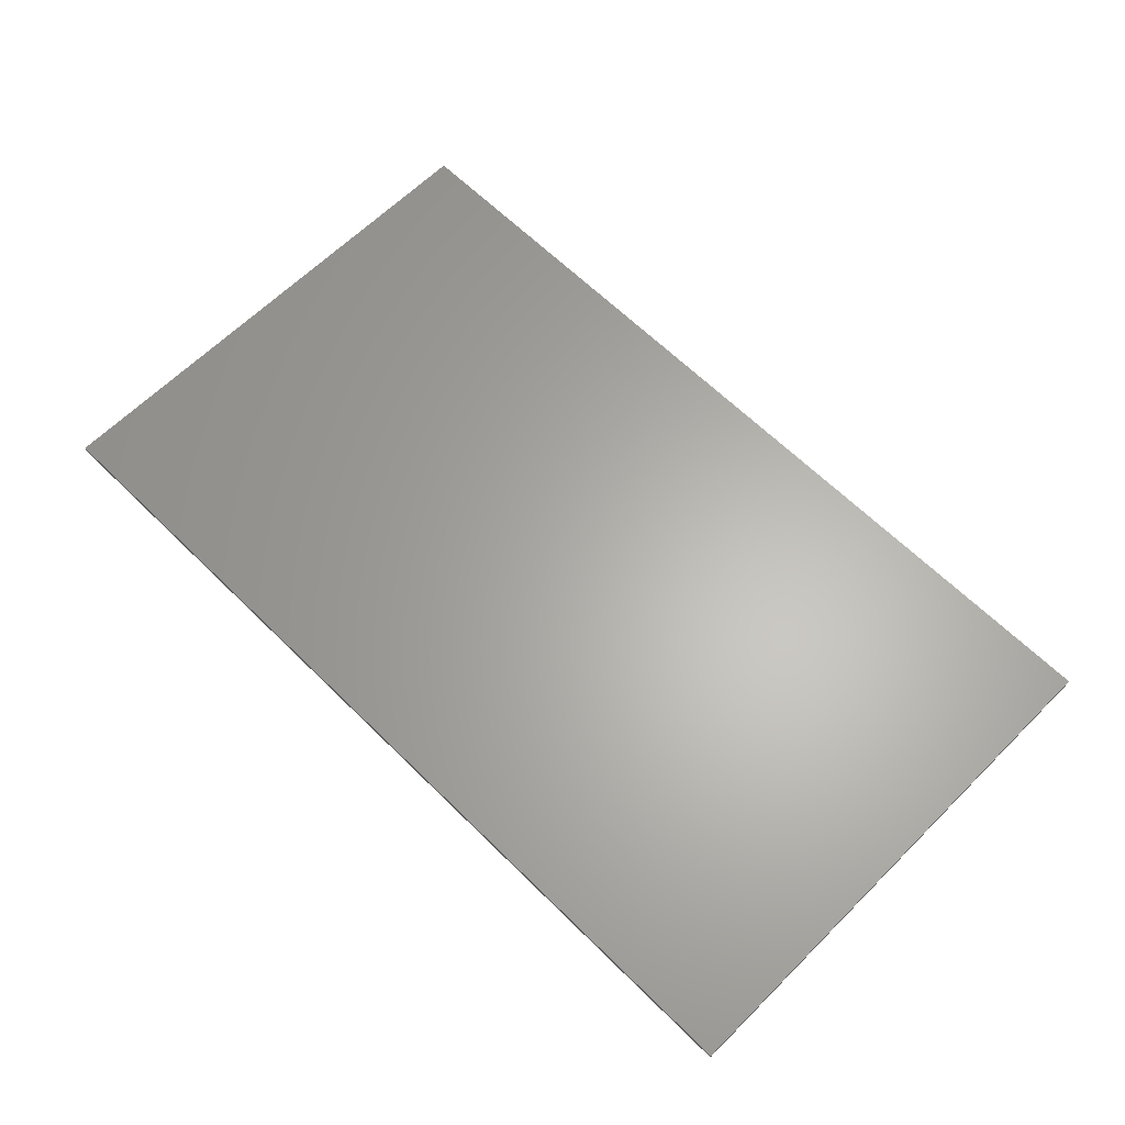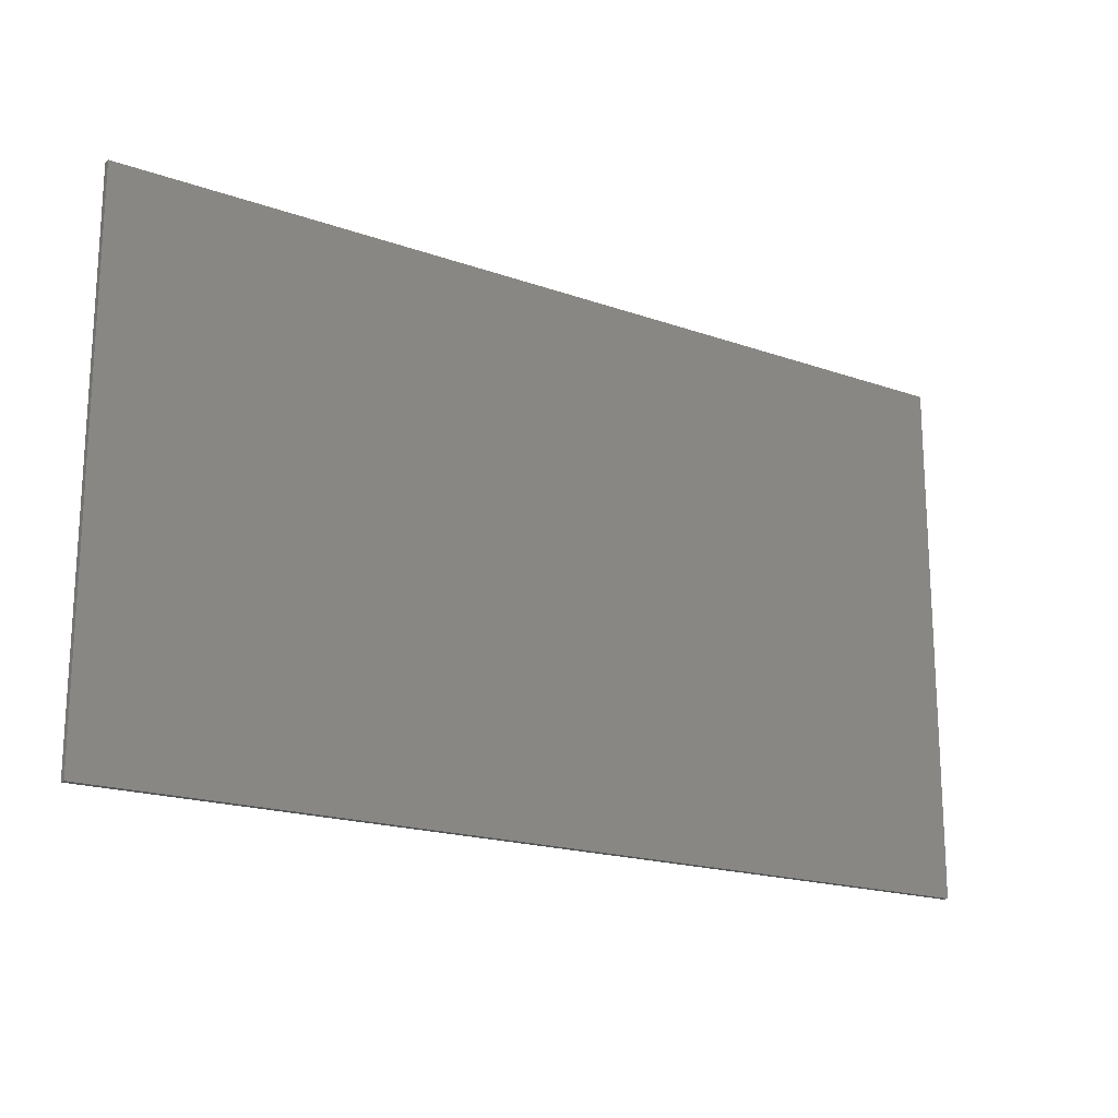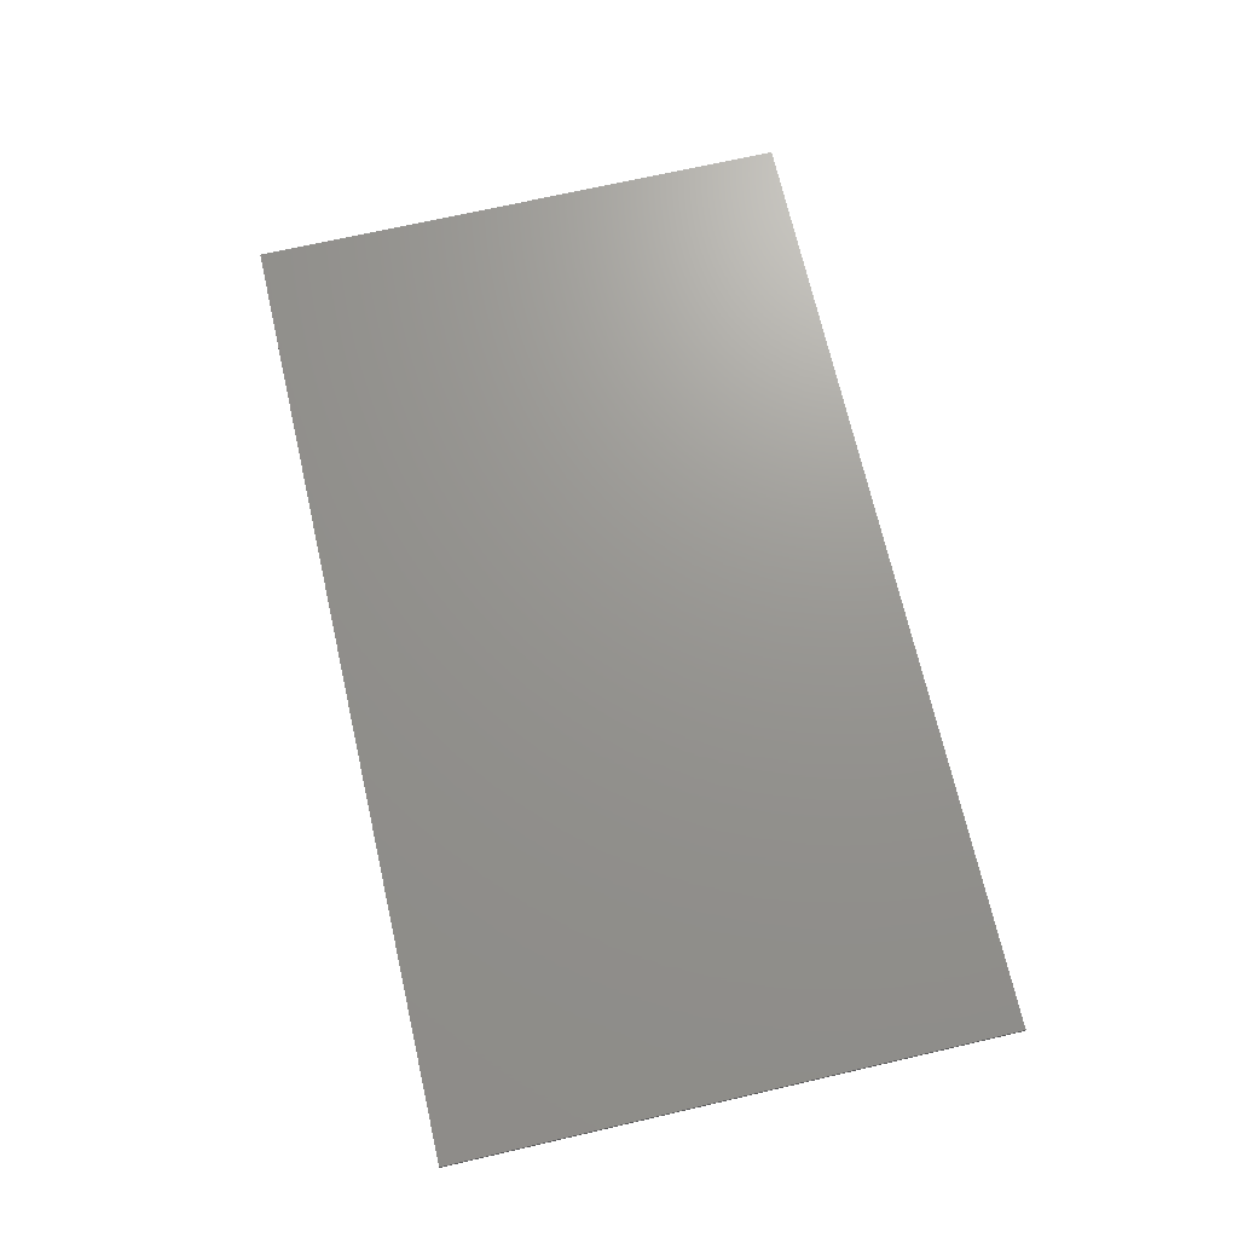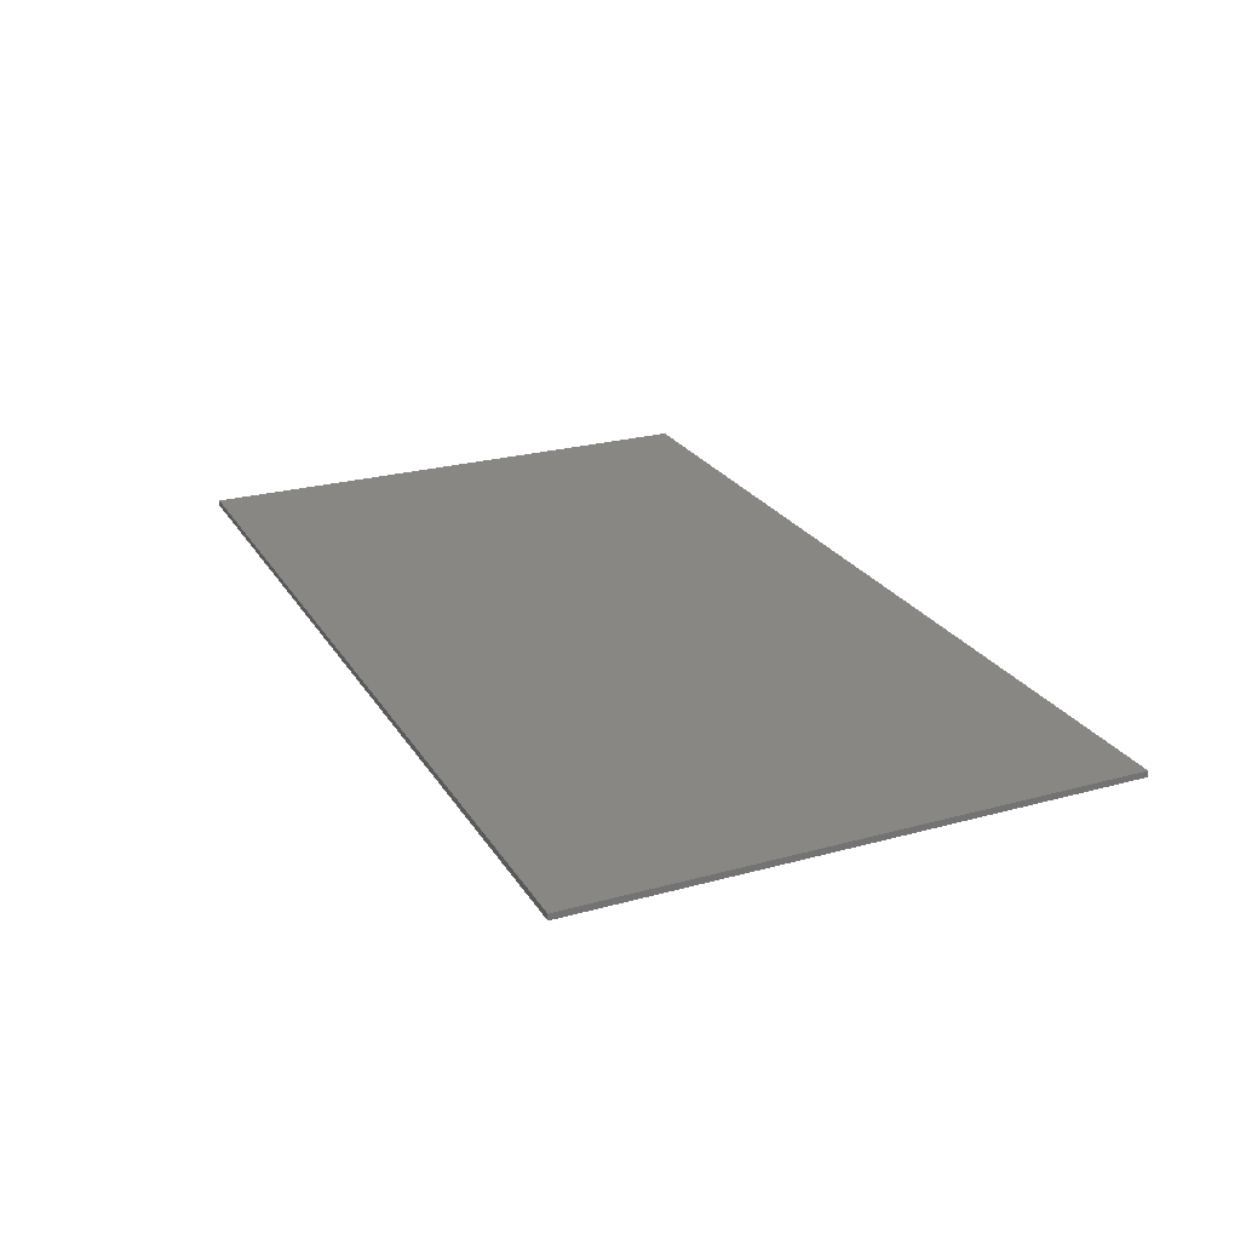
<metadata>
{"format":"stl","ext":"stl","renderer":"f3d","projection":"perspective","resolution":1024,"background":"white","views":[{"elev":63.6,"azim":-135.1,"up":"+Y"},{"elev":-18.5,"azim":-34.2,"up":"+Z"},{"elev":70.6,"azim":77.1,"up":"+Y"},{"elev":24.1,"azim":65.6,"up":"+Y"}]}
</metadata>
<code>
# stl→obj: 287 verts, 570 faces
v 7.6 0 4.4
v 7.6 0 -4.4
v -7.6 0 -4.4
v -7.6 0 4.4
v -7.6 -0.1 4.4
v 7.6 -0.1 4.4
v -7.6 -0.1 -4.4
v 7.6 -0.1 -4.4
v -6.8 -0.1 2.8
v -6.8 -0.1 3.24
v -6.857 -0.1 3.236
v -6.914 -0.1 3.225
v -6.968 -0.1 3.207
v -7.02 -0.1 3.181
v -7.068 -0.1 3.149
v -7.111 -0.1 3.111
v -7.149 -0.1 3.068
v -7.181 -0.1 3.02
v -7.207 -0.1 2.968
v -7.225 -0.1 2.914
v -7.236 -0.1 2.857
v -7.24 -0.1 2.8
v -7.24 -0.1 3.24
v 6.8 -0.1 2.8
v 7.24 -0.1 2.8
v 7.236 -0.1 2.857
v 7.225 -0.1 2.914
v 7.207 -0.1 2.968
v 7.181 -0.1 3.02
v 7.149 -0.1 3.068
v 7.111 -0.1 3.111
v 7.068 -0.1 3.149
v 7.02 -0.1 3.181
v 6.968 -0.1 3.207
v 6.914 -0.1 3.225
v 6.857 -0.1 3.236
v 6.8 -0.1 3.24
v 7.24 -0.1 3.24
v 6.8 -0.1 -2.8
v 6.8 -0.1 -3.24
v 6.857 -0.1 -3.236
v 6.914 -0.1 -3.225
v 6.968 -0.1 -3.207
v 7.02 -0.1 -3.181
v 7.068 -0.1 -3.149
v 7.111 -0.1 -3.111
v 7.149 -0.1 -3.068
v 7.181 -0.1 -3.02
v 7.207 -0.1 -2.968
v 7.225 -0.1 -2.914
v 7.236 -0.1 -2.857
v 7.24 -0.1 -2.8
v 7.24 -0.1 -3.24
v -6.8 -0.1 -2.8
v -7.24 -0.1 -2.8
v -7.236 -0.1 -2.857
v -7.225 -0.1 -2.914
v -7.207 -0.1 -2.968
v -7.181 -0.1 -3.02
v -7.149 -0.1 -3.068
v -7.111 -0.1 -3.111
v -7.068 -0.1 -3.149
v -7.02 -0.1 -3.181
v -6.968 -0.1 -3.207
v -6.914 -0.1 -3.225
v -6.857 -0.1 -3.236
v -6.8 -0.1 -3.24
v -7.24 -0.1 -3.24
v -6.064 -0.1 1.588
v -5.536 -0.1 1.588
v -6.064 -0.1 1.96
v -3.4 -0.1 2.8
v -3.4 -0.1 -2.8
v -5.112 -0.1 1.588
v -4.584 -0.1 1.96
v -5.536 -0.1 0.212
v -5.112 -0.1 0.212
v -4.584 -0.1 1.588
v -4.408 -0.1 0.536
v -4.052 -0.1 0.736
v -4.476 -0.1 0.688
v -4.052 -0.1 1.96
v -4.476 -0.1 1.96
v -4.052 -0.1 -1.26
v -4.052 -0.1 -0.9
v -4.476 -0.1 -0.212
v -4.476 -0.1 -1.96
v -4.052 -0.1 -1.588
v -4.052 -0.1 -0.584
v -4.308 -0.1 0.4
v -3.956 -0.1 0.596
v -4.184 -0.1 0.288
v -3.956 -0.1 0.192
v -3.708 -0.1 0.156
v -3.804 -0.1 0.516
v -3.612 -0.1 0.516
v -3.108 -0.1 -0.584
v -3.108 -0.1 -0.212
v -3.108 -0.1 -1.96
v -3.108 -0.1 -1.588
v -3.204 -0.1 -1.26
v -3.204 -0.1 -0.9
v -3.46 -0.1 0.596
v -3.46 -0.1 0.192
v 0 -0.1 -2.8
v -3.232 -0.1 0.288
v -3.108 -0.1 0.4
v -3.364 -0.1 0.736
v -3.008 -0.1 0.536
v -3.364 -0.1 1.96
v -2.94 -0.1 0.688
v -2.94 -0.1 1.96
v -2.888 -0.1 -0.212
v -2.888 -0.1 -1.96
v -2.464 -0.1 -1.96
v -2.464 -0.1 -0.892
v -2.252 -0.1 1.176
v -2.676 -0.1 1.96
v -2.676 -0.1 0.212
v -2.252 -0.1 0.848
v -1.828 -0.1 -1.28
v -2.464 -0.1 -0.212
v -2.252 -0.1 0.212
v -2.252 -0.1 1.6
v -1.824 -0.1 1.176
v -1.628 -0.1 1.96
v -1.788 -0.1 1.6
v -1.776 -0.1 0.848
v -1.7 -0.1 1.208
v -1.828 -0.1 -1.96
v -1.404 -0.1 -1.96
v -1.672 -0.1 1.544
v -1.456 -0.1 1.908
v -1.404 -0.1 1.036
v -1.62 -0.1 1.308
v -1.404 -0.1 -0.212
v -1.828 -0.1 -0.212
v -1.676 -0.1 0.732
v -1.28 -0.1 0.892
v -1.18 -0.1 1.48
v -1.608 -0.1 1.436
v -1.628 -0.1 0.584
v -1.208 -0.1 0.712
v -1.216 -0.1 1.656
v -1.316 -0.1 1.804
v -1.208 -0.1 0.46
v -1.604 -0.1 0.212
v -1.16 -0.1 0.212
v -1.276 -0.1 1.152
v -1.196 -0.1 1.308
v -1.196 -0.1 -1.236
v -0.776 -0.1 -1.184
v -0.772 -0.1 -0.988
v -1.2 -0.1 -0.948
v -1.128 -0.1 -1.516
v -0.74 -0.1 -1.384
v -0.724 -0.1 -0.792
v -1.14 -0.1 -0.668
v -1.004 -0.1 -0.448
v -0.976 -0.1 -1.728
v -0.644 -0.1 -1.532
v 0 -0.1 2.8
v -0.612 -0.1 -0.62
v -0.808 -0.1 -0.28
v -0.496 -0.1 -1.624
v -0.776 -0.1 -1.888
v -0.504 -0.1 1.28
v -0.928 -0.1 1.96
v -0.928 -0.1 0.212
v -0.504 -0.1 0.212
v -0.576 -0.1 -0.176
v -0.436 -0.1 -0.52
v -0.536 -0.1 -1.984
v 0.132 -0.1 0.892
v -0.504 -0.1 1.96
v -0.3 -0.1 -1.996
v -0.316 -0.1 -1.644
v -0.232 -0.1 -0.52
v -0.316 -0.1 -0.148
v -0.068 -0.1 -1.932
v -0.148 -0.1 -1.6
v -0.06 -0.1 -0.204
v -0.052 -0.1 -0.62
v 0.164 -0.1 -0.34
v 0.036 -0.1 -1.312
v 0.448 -0.1 -1.008
v -0.308 -0.1 -1.008
v -0.308 -0.1 -1.312
v 0.136 -0.1 -1.808
v -0.016 -0.1 -1.48
v 0.132 -0.1 0.212
v 0.556 -0.1 0.212
v 0.332 -0.1 -0.548
v 0.056 -0.1 -0.796
v 0.416 -0.1 -0.796
v 0.128 -0.1 -1.96
v 0.448 -0.1 -1.96
v 0.556 -0.1 1.96
v 0.132 -0.1 1.96
v 3.4 -0.1 -2.8
v 0.716 -0.1 -1.96
v 1.14 -0.1 -1.96
v 1.14 -0.1 -0.212
v 0.716 -0.1 -0.212
v 1.828 -0.1 -1.96
v 1.828 -0.1 -0.892
v 1.404 -0.1 -0.212
v 1.404 -0.1 -1.96
v 1.856 -0.1 1.1
v 1.416 -0.1 1.08
v 1.452 -0.1 0.792
v 1.868 -0.1 0.916
v 1.876 -0.1 1.28
v 1.456 -0.1 1.368
v 1.572 -0.1 0.528
v 1.92 -0.1 0.744
v 1.936 -0.1 1.452
v 1.58 -0.1 1.632
v 1.764 -0.1 0.312
v 2.016 -0.1 0.616
v 2.036 -0.1 1.556
v 1.776 -0.1 1.832
v 2.516 -0.1 -1.28
v 1.828 -0.1 -0.212
v 2.02 -0.1 0.184
v 2.148 -0.1 0.528
v 2.16 -0.1 1.628
v 2.024 -0.1 1.964
v 2.304 -0.1 0.14
v 2.304 -0.1 0.5
v 2.304 -0.1 1.648
v 2.304 -0.1 2.008
v 2.448 -0.1 1.628
v 2.584 -0.1 1.964
v 2.588 -0.1 0.184
v 2.46 -0.1 0.528
v 2.516 -0.1 -1.96
v 2.94 -0.1 -1.96
v 2.572 -0.1 1.556
v 2.832 -0.1 1.832
v 2.844 -0.1 0.312
v 2.592 -0.1 0.616
v 2.94 -0.1 -0.212
v 2.516 -0.1 -0.212
v 2.672 -0.1 1.452
v 3.028 -0.1 1.632
v 3.036 -0.1 0.528
v 2.688 -0.1 0.744
v 2.732 -0.1 1.28
v 3.152 -0.1 1.368
v 2.74 -0.1 0.916
v 3.156 -0.1 0.792
v 3.192 -0.1 1.08
v 2.752 -0.1 1.1
v 3.4 -0.1 2.8
v 3.628 -0.1 -1.26
v 3.628 -0.1 -0.9
v 3.204 -0.1 -0.212
v 3.204 -0.1 -1.96
v 3.628 -0.1 -0.584
v 3.628 -0.1 -1.588
v 3.788 -0.1 1.588
v 3.364 -0.1 1.96
v 3.364 -0.1 0.212
v 3.788 -0.1 1.26
v 3.788 -0.1 0.9
v 3.788 -0.1 0.212
v 4.572 -0.1 -1.96
v 4.572 -0.1 -1.588
v 4.572 -0.1 -0.584
v 4.572 -0.1 -0.212
v 4.476 -0.1 -1.26
v 4.476 -0.1 -0.9
v 4.636 -0.1 1.588
v 4.636 -0.1 1.96
v 4.528 -0.1 0.9
v 4.528 -0.1 1.26
v 5.216 -0.1 1.588
v 4.792 -0.1 1.96
v 4.792 -0.1 0.212
v 5.216 -0.1 1.26
v 5.216 -0.1 0.9
v 5.216 -0.1 0.212
v 6.064 -0.1 1.588
v 6.064 -0.1 1.96
v 5.956 -0.1 0.9
v 5.956 -0.1 1.26
f 1 2 3
f 3 4 1
f 5 6 1
f 1 4 5
f 7 5 4
f 4 3 7
f 8 7 3
f 3 2 8
f 6 8 2
f 2 1 6
f 9 10 11
f 9 11 12
f 9 12 13
f 9 13 14
f 9 14 15
f 9 15 16
f 9 16 17
f 9 17 18
f 9 18 19
f 9 19 20
f 9 20 21
f 9 21 22
f 11 10 23
f 12 11 23
f 13 12 23
f 14 13 23
f 15 14 23
f 16 15 23
f 17 16 23
f 18 17 23
f 19 18 23
f 20 19 23
f 21 20 23
f 22 21 23
f 24 25 26
f 24 26 27
f 24 27 28
f 24 28 29
f 24 29 30
f 24 30 31
f 24 31 32
f 24 32 33
f 24 33 34
f 24 34 35
f 24 35 36
f 24 36 37
f 26 25 38
f 27 26 38
f 28 27 38
f 29 28 38
f 30 29 38
f 31 30 38
f 32 31 38
f 33 32 38
f 34 33 38
f 35 34 38
f 36 35 38
f 37 36 38
f 39 40 41
f 39 41 42
f 39 42 43
f 39 43 44
f 39 44 45
f 39 45 46
f 39 46 47
f 39 47 48
f 39 48 49
f 39 49 50
f 39 50 51
f 39 51 52
f 41 40 53
f 42 41 53
f 43 42 53
f 44 43 53
f 45 44 53
f 46 45 53
f 47 46 53
f 48 47 53
f 49 48 53
f 50 49 53
f 51 50 53
f 52 51 53
f 54 55 56
f 54 56 57
f 54 57 58
f 54 58 59
f 54 59 60
f 54 60 61
f 54 61 62
f 54 62 63
f 54 63 64
f 54 64 65
f 54 65 66
f 54 66 67
f 56 55 68
f 57 56 68
f 58 57 68
f 59 58 68
f 60 59 68
f 61 60 68
f 62 61 68
f 63 62 68
f 64 63 68
f 65 64 68
f 66 65 68
f 67 66 68
f 22 55 54
f 54 9 22
f 69 70 71
f 72 10 9
f 54 67 73
f 70 74 75
f 75 71 70
f 70 76 77
f 77 74 70
f 75 74 78
f 79 80 81
f 81 80 82
f 82 83 81
f 84 85 86
f 86 87 84
f 88 84 87
f 86 85 89
f 90 91 80
f 80 79 90
f 92 93 91
f 91 90 92
f 93 94 95
f 95 91 93
f 94 96 95
f 89 97 98
f 98 86 89
f 99 100 88
f 88 87 99
f 101 102 85
f 85 84 101
f 103 96 94
f 94 104 103
f 73 67 105
f 106 107 103
f 103 104 106
f 108 103 107
f 107 109 108
f 110 108 111
f 111 112 110
f 111 108 109
f 113 114 115
f 115 116 113
f 117 118 119
f 119 120 117
f 113 116 121
f 121 122 113
f 119 123 120
f 124 118 117
f 125 117 120
f 126 118 124
f 124 127 126
f 128 129 125
f 125 120 128
f 121 116 130
f 130 131 121
f 126 127 132
f 132 133 126
f 134 135 129
f 129 128 134
f 121 131 136
f 136 137 121
f 138 139 134
f 134 128 138
f 135 134 140
f 140 141 135
f 139 138 142
f 142 143 139
f 144 132 141
f 141 140 144
f 132 144 145
f 145 133 132
f 146 143 142
f 142 147 146
f 147 148 146
f 140 134 149
f 149 150 140
f 151 152 153
f 153 154 151
f 152 151 155
f 155 156 152
f 154 153 157
f 157 158 154
f 158 157 159
f 155 160 161
f 161 156 155
f 10 72 162
f 162 37 10
f 157 163 164
f 164 159 157
f 165 161 160
f 160 166 165
f 167 168 169
f 169 170 167
f 171 164 163
f 163 172 171
f 173 165 166
f 167 174 175
f 175 168 167
f 165 173 176
f 176 177 165
f 178 179 171
f 171 172 178
f 176 180 181
f 181 177 176
f 179 178 182
f 178 183 184
f 184 182 178
f 185 186 187
f 187 188 185
f 180 189 190
f 190 181 180
f 174 167 191
f 191 192 174
f 184 183 193
f 190 189 186
f 186 185 190
f 183 194 195
f 195 193 183
f 186 189 196
f 196 197 186
f 198 199 174
f 174 192 198
f 105 67 40
f 40 200 105
f 201 202 203
f 203 204 201
f 205 206 207
f 207 208 205
f 209 210 211
f 211 212 209
f 213 214 210
f 210 209 213
f 212 211 215
f 215 216 212
f 213 217 218
f 218 214 213
f 216 215 219
f 219 220 216
f 217 221 222
f 222 218 217
f 223 224 207
f 207 206 223
f 220 219 225
f 225 226 220
f 221 227 228
f 228 222 221
f 225 229 230
f 230 226 225
f 227 231 232
f 232 228 227
f 232 231 233
f 233 234 232
f 229 235 236
f 236 230 229
f 223 206 237
f 237 238 223
f 239 240 234
f 234 233 239
f 236 235 241
f 241 242 236
f 243 244 223
f 223 238 243
f 245 246 240
f 240 239 245
f 242 241 247
f 247 248 242
f 245 249 250
f 250 246 245
f 251 248 247
f 247 252 251
f 253 250 249
f 249 254 253
f 252 253 254
f 254 251 252
f 255 37 162
f 256 257 258
f 258 259 256
f 258 257 260
f 261 256 259
f 262 263 264
f 264 265 262
f 266 264 267
f 265 264 266
f 268 269 261
f 261 259 268
f 260 270 271
f 271 258 260
f 272 273 257
f 257 256 272
f 262 274 275
f 275 263 262
f 276 277 265
f 265 266 276
f 278 279 280
f 280 281 278
f 280 282 281
f 283 282 280
f 278 284 285
f 285 279 278
f 286 287 281
f 281 282 286
f 200 40 39
f 24 37 255
f 52 25 24
f 24 39 52
f 9 69 71
f 9 54 76
f 76 69 9
f 70 69 76
f 54 87 76
f 72 9 71
f 71 75 72
f 87 86 77
f 77 76 87
f 87 54 73
f 73 99 87
f 81 78 74
f 74 77 81
f 79 81 77
f 79 77 90
f 81 83 75
f 75 78 81
f 90 77 86
f 86 92 90
f 92 86 93
f 83 72 75
f 93 86 94
f 82 72 83
f 95 108 80
f 80 91 95
f 110 82 80
f 80 108 110
f 94 86 98
f 98 104 94
f 82 110 72
f 89 85 102
f 102 97 89
f 88 100 101
f 101 84 88
f 108 95 96
f 96 103 108
f 106 104 98
f 110 112 72
f 114 99 73
f 114 102 101
f 101 100 114
f 114 100 99
f 98 97 113
f 114 113 97
f 97 102 114
f 119 107 106
f 112 118 72
f 106 98 113
f 113 119 106
f 119 109 107
f 115 114 73
f 111 109 119
f 112 111 119
f 119 118 112
f 122 119 113
f 118 126 72
f 130 115 73
f 123 119 122
f 122 137 123
f 130 116 115
f 131 130 73
f 121 137 122
f 117 125 127
f 127 124 117
f 142 120 123
f 123 147 142
f 72 126 133
f 133 168 72
f 142 138 128
f 128 120 142
f 147 123 137
f 137 136 147
f 129 132 127
f 127 125 129
f 129 135 141
f 141 132 129
f 173 166 131
f 131 73 173
f 149 134 139
f 131 151 154
f 154 136 131
f 136 154 158
f 164 148 147
f 147 136 164
f 155 151 131
f 150 149 139
f 139 143 150
f 133 145 168
f 72 168 175
f 175 162 72
f 136 158 159
f 155 131 160
f 145 144 168
f 146 148 169
f 169 143 146
f 144 140 168
f 140 150 168
f 164 136 159
f 150 143 169
f 169 168 150
f 176 173 73
f 73 105 176
f 131 166 160
f 148 164 171
f 169 148 171
f 171 179 169
f 188 152 156
f 156 161 188
f 187 163 157
f 157 153 187
f 187 153 152
f 152 188 187
f 170 169 179
f 179 182 170
f 188 161 165
f 165 177 188
f 187 178 172
f 172 163 187
f 177 181 188
f 191 167 170
f 170 182 191
f 183 178 187
f 187 194 183
f 190 185 188
f 188 181 190
f 162 175 174
f 174 199 162
f 105 196 180
f 180 176 105
f 196 189 180
f 187 186 195
f 195 194 187
f 197 196 105
f 191 182 184
f 184 192 191
f 199 198 162
f 201 197 105
f 204 192 184
f 184 193 204
f 204 193 195
f 186 204 195
f 186 197 201
f 201 204 186
f 202 201 105
f 208 202 105
f 210 198 192
f 192 211 210
f 192 204 203
f 203 215 192
f 198 210 214
f 192 215 211
f 214 218 198
f 162 198 228
f 228 232 162
f 203 202 208
f 208 207 203
f 198 218 222
f 228 198 222
f 215 203 207
f 207 219 215
f 208 105 200
f 200 205 208
f 219 207 224
f 224 225 219
f 232 255 162
f 225 224 229
f 205 237 206
f 209 212 254
f 254 213 209
f 216 220 226
f 226 242 216
f 221 217 239
f 239 227 221
f 213 245 239
f 239 217 213
f 248 212 216
f 216 242 248
f 224 223 244
f 244 229 224
f 231 227 239
f 239 233 231
f 230 236 242
f 242 226 230
f 229 244 235
f 245 213 254
f 254 249 245
f 251 254 212
f 212 248 251
f 237 205 200
f 235 244 243
f 243 241 235
f 234 263 255
f 255 232 234
f 263 234 240
f 238 237 200
f 241 243 264
f 264 247 241
f 259 258 243
f 243 238 259
f 263 240 246
f 259 238 200
f 263 246 250
f 247 264 252
f 252 264 253
f 263 250 253
f 253 264 263
f 258 267 264
f 264 243 258
f 263 275 255
f 261 269 272
f 272 256 261
f 260 257 273
f 273 270 260
f 267 258 271
f 271 280 267
f 277 274 262
f 262 265 277
f 276 266 267
f 267 280 276
f 39 268 259
f 259 200 39
f 280 274 277
f 277 276 280
f 273 272 283
f 283 270 273
f 279 275 274
f 274 280 279
f 283 280 271
f 271 270 283
f 275 279 24
f 24 255 275
f 39 283 272
f 272 269 39
f 269 268 39
f 287 284 278
f 278 281 287
f 39 286 282
f 282 283 39
f 279 285 24
f 24 284 287
f 287 286 24
f 285 284 24
f 286 39 24
f 7 55 22
f 22 5 7
f 22 23 5
f 7 68 55
f 5 23 10
f 7 67 68
f 7 8 40
f 40 67 7
f 5 10 37
f 37 6 5
f 37 38 6
f 53 40 8
f 25 6 38
f 53 8 52
f 8 6 25
f 25 52 8

</code>
